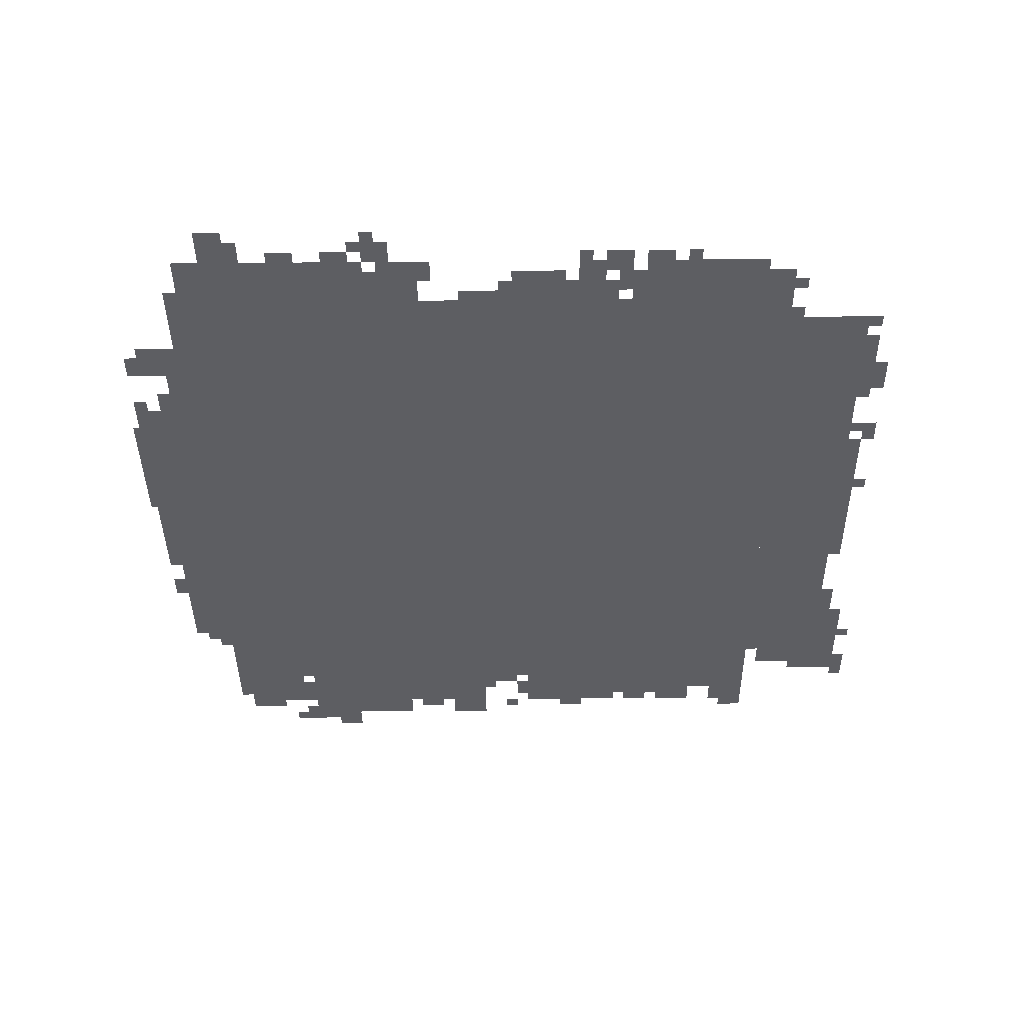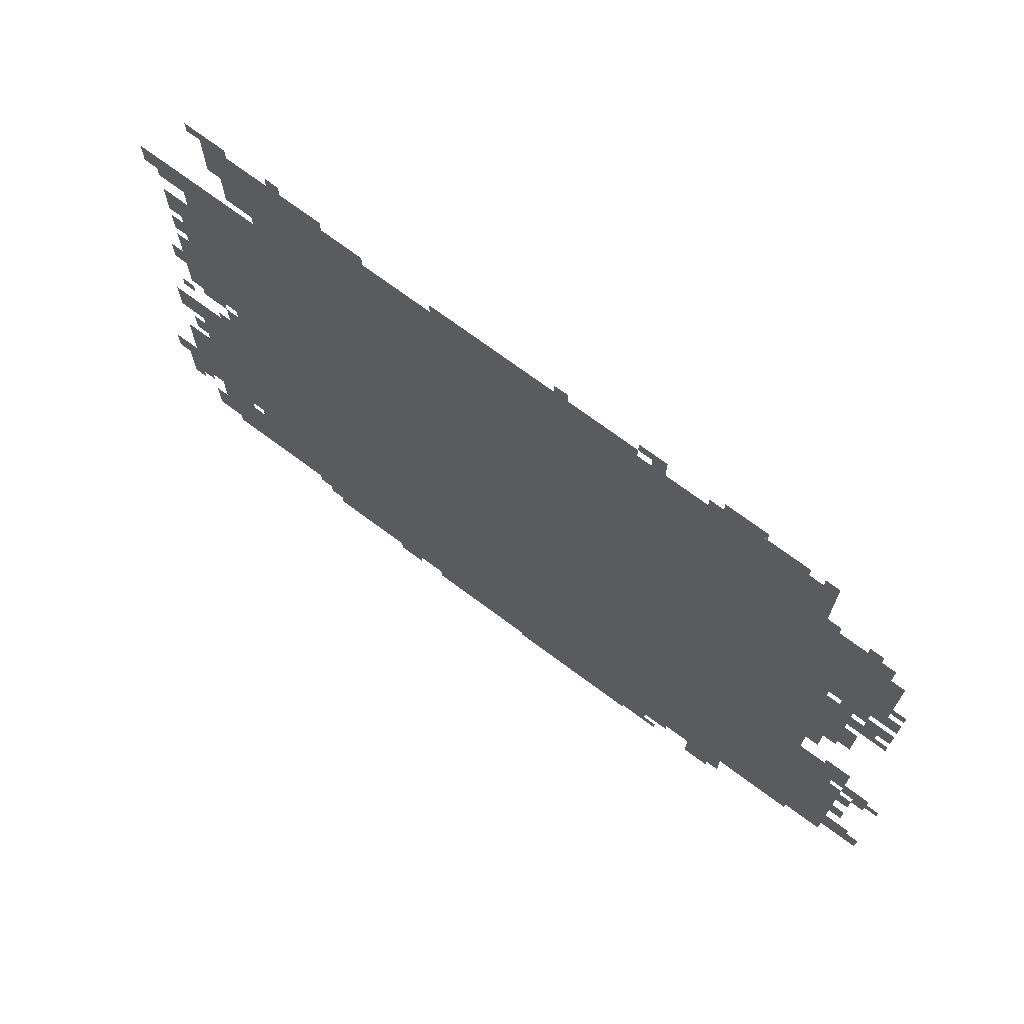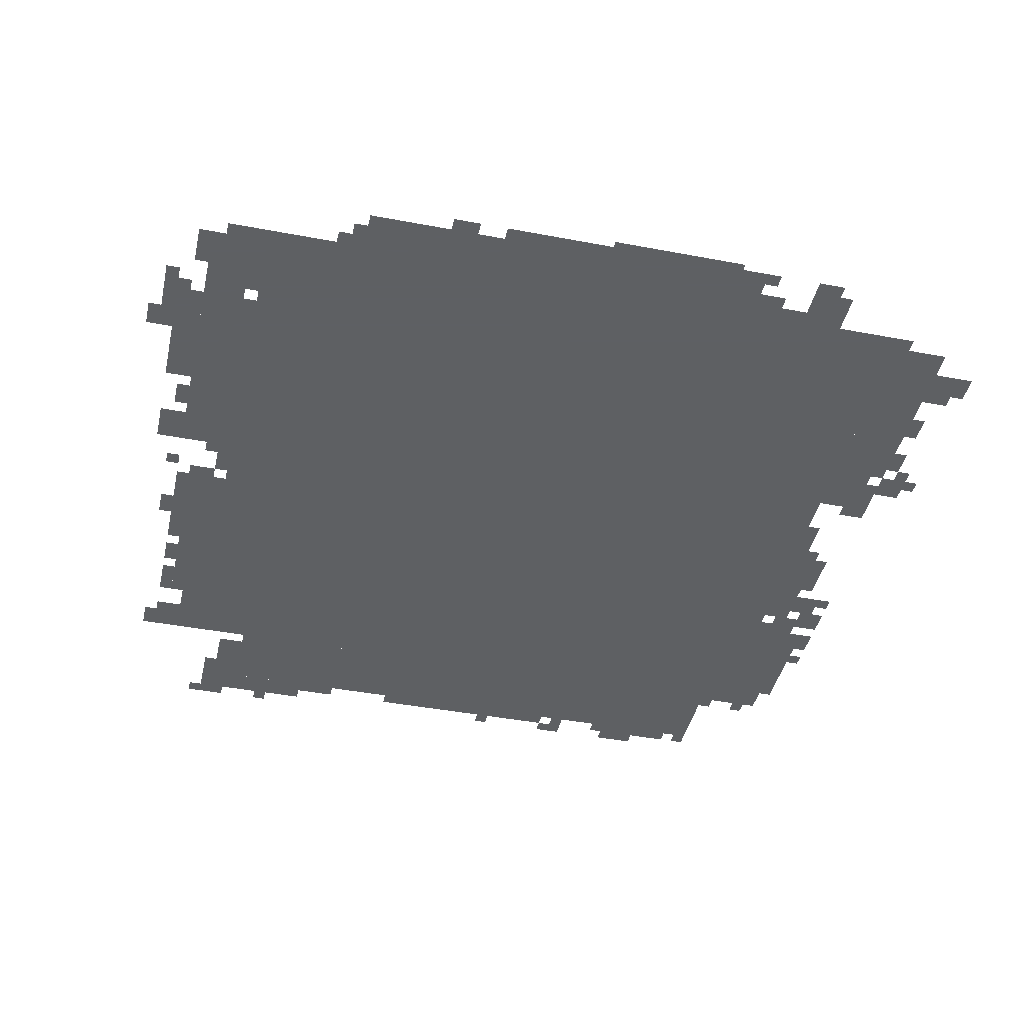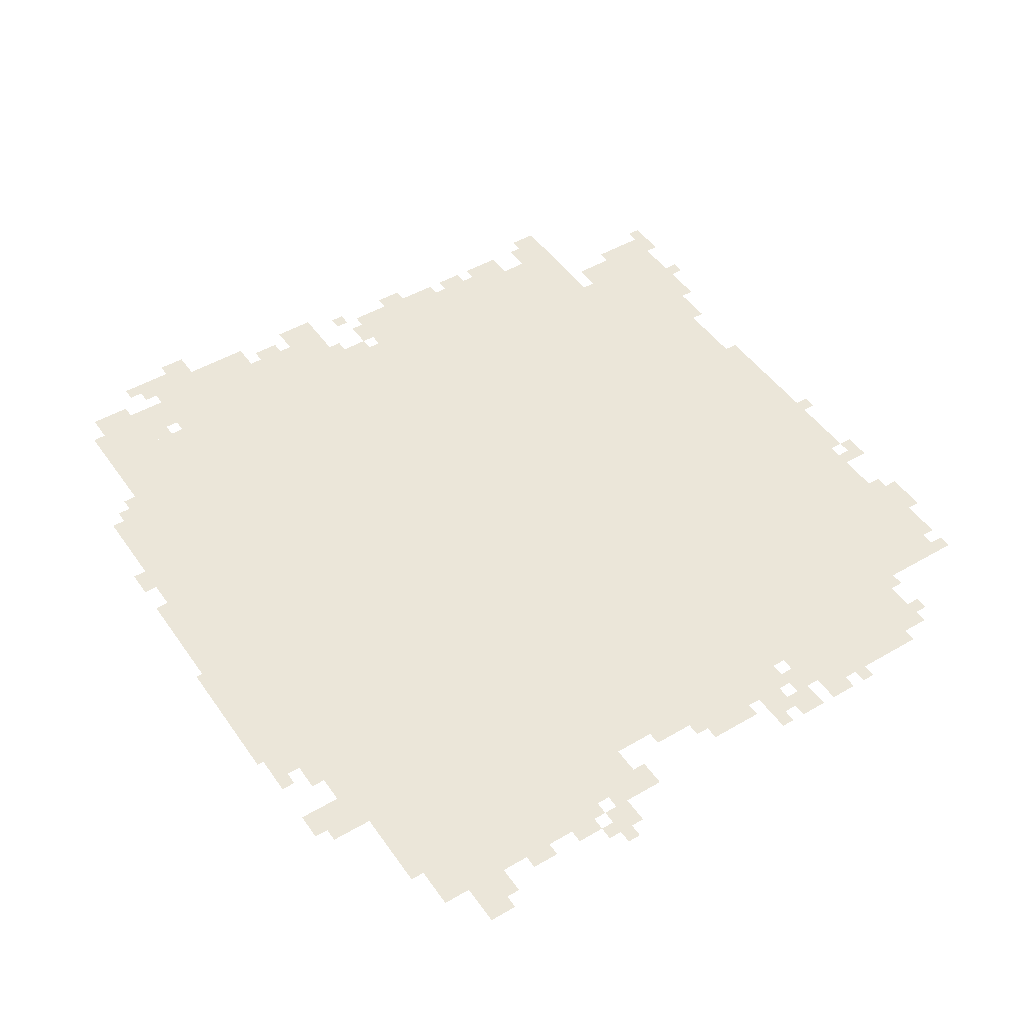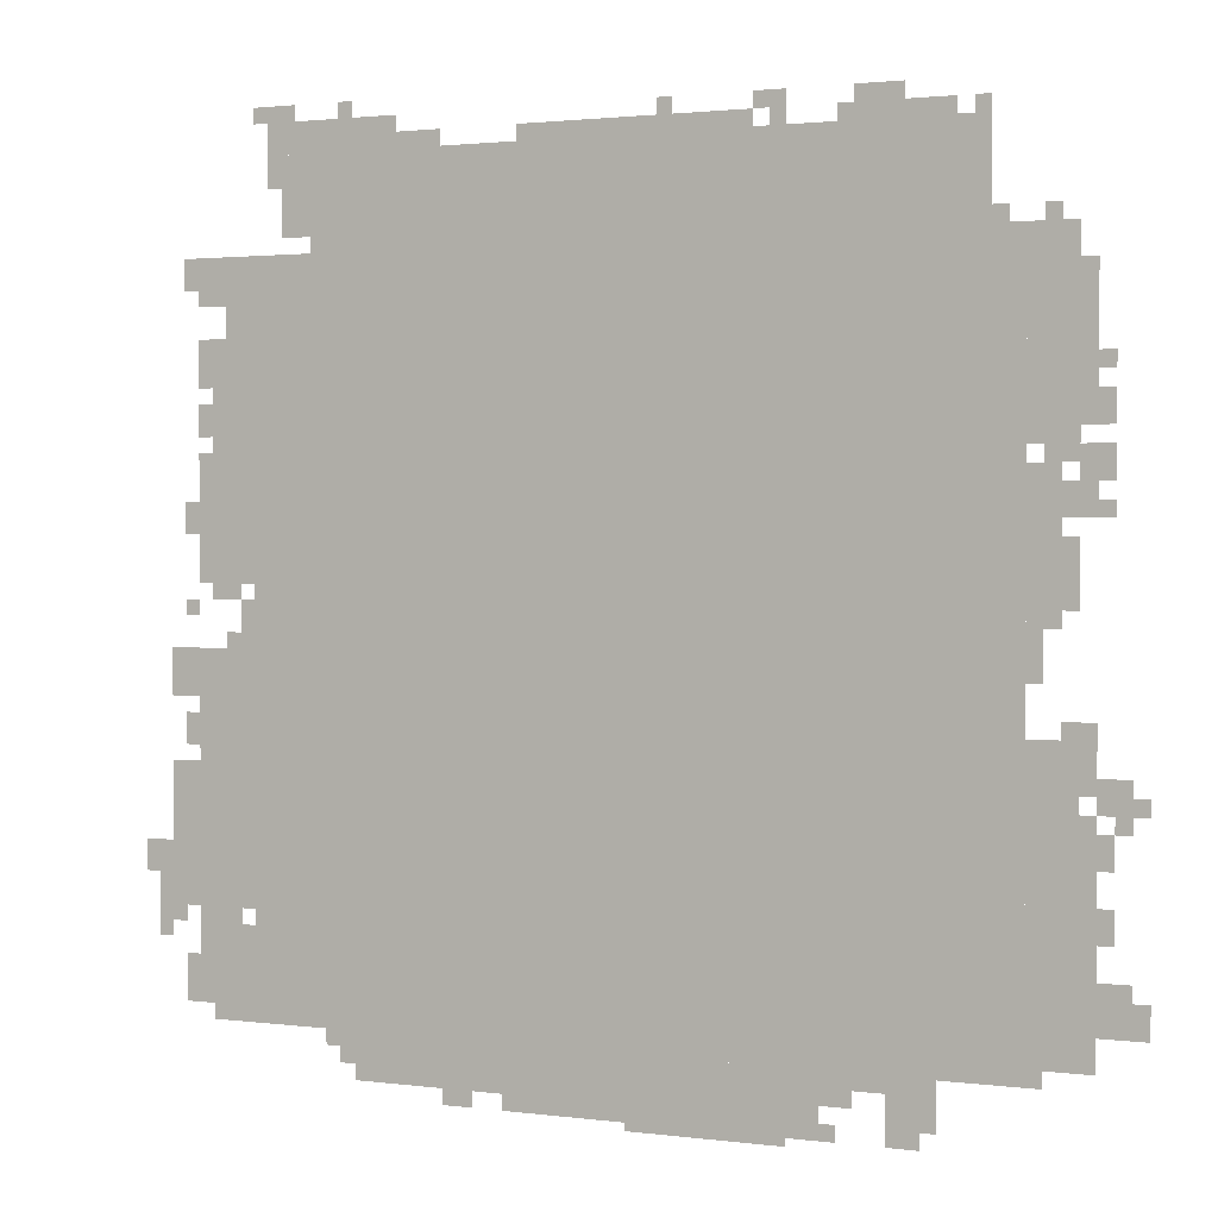
<metadata>
{"format":"obj","ext":"obj","renderer":"f3d","projection":"perspective","resolution":1024,"background":"white","views":[{"elev":-39.3,"azim":90.6,"up":"+Z"},{"elev":72.2,"azim":36.6,"up":"+Y"},{"elev":-42.7,"azim":-12.7,"up":"+Z"},{"elev":47.8,"azim":56.7,"up":"+Z"},{"elev":1.7,"azim":25.4,"up":"+Y"}]}
</metadata>
<code>
g jialimaoxian_2-mesh
v -224 144 0
v -224 1648 0
v -1024 1648 0
v -1024 144 0
v -1024 144 0
v -1024 1648 0
v -1792 1648 0
v -1792 144 0
v -288 1648 0
v -288 1840 0
v -992 1840 0
v -992 1648 0
v -992 1648 0
v -992 1840 0
v -1664 1840 0
v -1664 1648 0
v -928 16 0
v -928 144 0
v -1248 144 0
v -1248 16 0
v -608 16 0
v -608 144 0
v -928 144 0
v -928 16 0
v -1792 368 0
v -1792 624 0
v -1920 624 0
v -1920 368 0
v -1792 624 0
v -1792 880 0
v -1920 880 0
v -1920 624 0
v -96 176 0
v -96 400 0
v -224 400 0
v -224 176 0
v -96 400 0
v -96 624 0
v -224 624 0
v -224 400 0
v -1792 1232 0
v -1792 1488 0
v -1888 1488 0
v -1888 1232 0
v -1792 1008 0
v -1792 1232 0
v -1888 1232 0
v -1888 1008 0
v -1792 176 0
v -1792 336 0
v -1920 336 0
v -1920 176 0
v -128 1456 0
v -128 1648 0
v -224 1648 0
v -224 1456 0
v -128 1264 0
v -128 1456 0
v -224 1456 0
v -224 1264 0
v -1408 48 0
v -1408 144 0
v -1568 144 0
v -1568 48 0
v -1248 48 0
v -1248 144 0
v -1408 144 0
v -1408 48 0
v -96 656 0
v -96 752 0
v -224 752 0
v -224 656 0
v -1920 496 0
v -1920 656 0
v -1984 656 0
v -1984 496 0
v -160 1072 0
v -160 1232 0
v -224 1232 0
v -224 1072 0
v -1472 1840 0
v -1472 1904 0
v -1632 1904 0
v -1632 1840 0
v -384 48 0
v -384 144 0
v -480 144 0
v -480 48 0
v -736 1840 0
v -736 1872 0
v -992 1872 0
v -992 1840 0
v -160 944 0
v -160 1072 0
v -224 1072 0
v -224 944 0
v -1632 1840 0
v -1632 1904 0
v -1760 1904 0
v -1760 1840 0
v -1920 368 0
v -1920 496 0
v -1984 496 0
v -1984 368 0
v -992 1840 0
v -992 1872 0
v -1216 1872 0
v -1216 1840 0
v -1856 1552 0
v -1856 1648 0
v -1920 1648 0
v -1920 1552 0
v -1920 784 0
v -1920 880 0
v -1984 880 0
v -1984 784 0
v -32 240 0
v -32 336 0
v -96 336 0
v -96 240 0
v -1792 1552 0
v -1792 1648 0
v -1856 1648 0
v -1856 1552 0
v -1664 1744 0
v -1664 1840 0
v -1728 1840 0
v -1728 1744 0
v -672 0 0
v -672 16 0
v -832 16 0
v -832 0 0
v -832 0 0
v -832 16 0
v -992 16 0
v -992 0 0
v -96 1424 0
v -96 1584 0
v -128 1584 0
v -128 1424 0
v -96 1136 0
v -96 1200 0
v -160 1200 0
v -160 1136 0
v -64 1200 0
v -64 1264 0
v -128 1264 0
v -128 1200 0
v -32 624 0
v -32 688 0
v -96 688 0
v -96 624 0
v -1664 1680 0
v -1664 1744 0
v -1728 1744 0
v -1728 1680 0
v -1792 1488 0
v -1792 1552 0
v -1856 1552 0
v -1856 1488 0
v -1888 1136 0
v -1888 1264 0
v -1920 1264 0
v -1920 1136 0
v -96 1296 0
v -96 1424 0
v -128 1424 0
v -128 1296 0
v -352 1840 0
v -352 1872 0
v -480 1872 0
v -480 1840 0
v -1888 1008 0
v -1888 1136 0
v -1920 1136 0
v -1920 1008 0
v -480 1840 0
v -480 1872 0
v -576 1872 0
v -576 1840 0
v -1984 400 0
v -1984 496 0
v -2016 496 0
v -2016 400 0
v -1984 304 0
v -1984 400 0
v -2016 400 0
v -2016 304 0
v -1792 144 0
v -1792 176 0
v -1856 176 0
v -1856 144 0
v -2016 432 0
v -2016 496 0
v -2047 496 0
v -2047 432 0
v -1728 1776 0
v -1728 1840 0
v -1760 1840 0
v -1760 1776 0
v -672 1840 0
v -672 1904 0
v -704 1904 0
v -704 1840 0
v 0 240 0
v 0 304 0
v -32 304 0
v -32 240 0
v -1824 336 0
v -1824 368 0
v -1888 368 0
v -1888 336 0
v -64 400 0
v -64 464 0
v -96 464 0
v -96 400 0
v -1920 208 0
v -1920 272 0
v -1952 272 0
v -1952 208 0
v -1920 1584 0
v -1920 1648 0
v -1952 1648 0
v -1952 1584 0
v -96 752 0
v -96 784 0
v -160 784 0
v -160 752 0
v -1824 976 0
v -1824 1008 0
v -1888 1008 0
v -1888 976 0
v -64 528 0
v -64 592 0
v -96 592 0
v -96 528 0
v -1920 688 0
v -1920 752 0
v -1952 752 0
v -1952 688 0
v -1888 1296 0
v -1888 1360 0
v -1920 1360 0
v -1920 1296 0
v -64 1296 0
v -64 1360 0
v -96 1360 0
v -96 1296 0
v -1920 1104 0
v -1920 1168 0
v -1952 1168 0
v -1952 1104 0
v -128 1232 0
v -128 1264 0
v -192 1264 0
v -192 1232 0
v -1568 80 0
v -1568 144 0
v -1600 144 0
v -1600 80 0
v -1696 1904 0
v -1696 1936 0
v -1760 1936 0
v -1760 1904 0
v -448 1872 0
v -448 1904 0
v -512 1904 0
v -512 1872 0
v -1376 1840 0
v -1376 1872 0
v -1440 1872 0
v -1440 1840 0
v -544 112 0
v -544 144 0
v -608 144 0
v -608 112 0
v -128 1040 0
v -128 1104 0
v -160 1104 0
v -160 1040 0
v -128 976 0
v -128 1040 0
v -160 1040 0
v -160 976 0
v -480 112 0
v -480 144 0
v -544 144 0
v -544 112 0
v -1792 912 0
v -1792 976 0
v -1824 976 0
v -1824 912 0
v -544 80 0
v -544 112 0
v -608 112 0
v -608 80 0
v -192 880 0
v -192 944 0
v -224 944 0
v -224 880 0
v -416 16 0
v -416 48 0
v -480 48 0
v -480 16 0
v -1888 1424 0
v -1888 1488 0
v -1920 1488 0
v -1920 1424 0
v -128 624 0
v -128 656 0
v -192 656 0
v -192 624 0
v -1312 16 0
v -1312 48 0
v -1376 48 0
v -1376 16 0
v -256 1648 0
v -256 1680 0
v -288 1680 0
v -288 1648 0
v -160 1648 0
v -160 1680 0
v -192 1680 0
v -192 1648 0
v -288 1840 0
v -288 1872 0
v -320 1872 0
v -320 1840 0
v -1952 336 0
v -1952 368 0
v -1984 368 0
v -1984 336 0
v -32 592 0
v -32 624 0
v -64 624 0
v -64 592 0
v -192 144 0
v -192 176 0
v -224 176 0
v -224 144 0
v -576 16 0
v -576 48 0
v -608 48 0
v -608 16 0
v -1600 112 0
v -1600 144 0
v -1632 144 0
v -1632 112 0
v -64 1136 0
v -64 1168 0
v -96 1168 0
v -96 1136 0
v -64 1392 0
v -64 1424 0
v -96 1424 0
v -96 1392 0
v -1920 944 0
v -1920 976 0
v -1952 976 0
v -1952 944 0
v 0 624 0
v 0 656 0
v -32 656 0
v -32 624 0
v -1824 880 0
v -1824 912 0
v -1856 912 0
v -1856 880 0
v -1888 1392 0
v -1888 1424 0
v -1920 1424 0
v -1920 1392 0
v -1792 880 0
v -1792 912 0
v -1824 912 0
v -1824 880 0
v -192 848 0
v -192 880 0
v -224 880 0
v -224 848 0
v -1760 1904 0
v -1760 1936 0
v -1792 1936 0
v -1792 1904 0
v -512 1872 0
v -512 1904 0
v -544 1904 0
v -544 1872 0
v -1440 1840 0
v -1440 1872 0
v -1472 1872 0
v -1472 1840 0
v -192 624 0
v -192 656 0
v -224 656 0
v -224 624 0
v -1568 1904 0
v -1568 1936 0
v -1600 1936 0
v -1600 1904 0
v -704 1872 0
v -704 1904 0
v -736 1904 0
v -736 1872 0
v -896 1872 0
v -896 1904 0
v -928 1904 0
v -928 1872 0
v -1888 336 0
v -1888 368 0
v -1920 368 0
v -1920 336 0
v -1920 176 0
v -1920 208 0
v -1952 208 0
v -1952 176 0
v -1856 144 0
v -1856 176 0
v -1888 176 0
v -1888 144 0
g jialimaoxian_2-mesh_0
f 3 2 1
f 1 4 3
f 7 6 5
f 5 8 7
f 11 10 9
f 9 12 11
f 15 14 13
f 13 16 15
f 19 18 17
f 17 20 19
f 23 22 21
f 21 24 23
f 27 26 25
f 25 28 27
f 31 30 29
f 29 32 31
f 35 34 33
f 33 36 35
f 39 38 37
f 37 40 39
f 43 42 41
f 41 44 43
f 47 46 45
f 45 48 47
f 51 50 49
f 49 52 51
f 55 54 53
f 53 56 55
f 59 58 57
f 57 60 59
f 63 62 61
f 61 64 63
f 67 66 65
f 65 68 67
f 71 70 69
f 69 72 71
f 75 74 73
f 73 76 75
f 79 78 77
f 77 80 79
f 83 82 81
f 81 84 83
f 87 86 85
f 85 88 87
f 91 90 89
f 89 92 91
f 95 94 93
f 93 96 95
f 99 98 97
f 97 100 99
f 103 102 101
f 101 104 103
f 107 106 105
f 105 108 107
f 111 110 109
f 109 112 111
f 115 114 113
f 113 116 115
f 119 118 117
f 117 120 119
f 123 122 121
f 121 124 123
f 127 126 125
f 125 128 127
f 131 130 129
f 129 132 131
f 135 134 133
f 133 136 135
f 139 138 137
f 137 140 139
f 143 142 141
f 141 144 143
f 147 146 145
f 145 148 147
f 151 150 149
f 149 152 151
f 155 154 153
f 153 156 155
f 159 158 157
f 157 160 159
f 163 162 161
f 161 164 163
f 167 166 165
f 165 168 167
f 171 170 169
f 169 172 171
f 175 174 173
f 173 176 175
f 179 178 177
f 177 180 179
f 183 182 181
f 181 184 183
f 187 186 185
f 185 188 187
f 191 190 189
f 189 192 191
f 195 194 193
f 193 196 195
f 199 198 197
f 197 200 199
f 203 202 201
f 201 204 203
f 207 206 205
f 205 208 207
f 211 210 209
f 209 212 211
f 215 214 213
f 213 216 215
f 219 218 217
f 217 220 219
f 223 222 221
f 221 224 223
f 227 226 225
f 225 228 227
f 231 230 229
f 229 232 231
f 235 234 233
f 233 236 235
f 239 238 237
f 237 240 239
f 243 242 241
f 241 244 243
f 247 246 245
f 245 248 247
f 251 250 249
f 249 252 251
f 255 254 253
f 253 256 255
f 259 258 257
f 257 260 259
f 263 262 261
f 261 264 263
f 267 266 265
f 265 268 267
f 271 270 269
f 269 272 271
f 275 274 273
f 273 276 275
f 279 278 277
f 277 280 279
f 283 282 281
f 281 284 283
f 287 286 285
f 285 288 287
f 291 290 289
f 289 292 291
f 295 294 293
f 293 296 295
f 299 298 297
f 297 300 299
f 303 302 301
f 301 304 303
f 307 306 305
f 305 308 307
f 311 310 309
f 309 312 311
f 315 314 313
f 313 316 315
f 319 318 317
f 317 320 319
f 323 322 321
f 321 324 323
f 327 326 325
f 325 328 327
f 331 330 329
f 329 332 331
f 335 334 333
f 333 336 335
f 339 338 337
f 337 340 339
f 343 342 341
f 341 344 343
f 347 346 345
f 345 348 347
f 351 350 349
f 349 352 351
f 355 354 353
f 353 356 355
f 359 358 357
f 357 360 359
f 363 362 361
f 361 364 363
f 367 366 365
f 365 368 367
f 371 370 369
f 369 372 371
f 375 374 373
f 373 376 375
f 379 378 377
f 377 380 379
f 383 382 381
f 381 384 383
f 387 386 385
f 385 388 387
f 391 390 389
f 389 392 391
f 395 394 393
f 393 396 395
f 399 398 397
f 397 400 399
f 403 402 401
f 401 404 403
f 407 406 405
f 405 408 407
f 411 410 409
f 409 412 411
f 415 414 413
f 413 416 415
f 419 418 417
f 417 420 419

</code>
